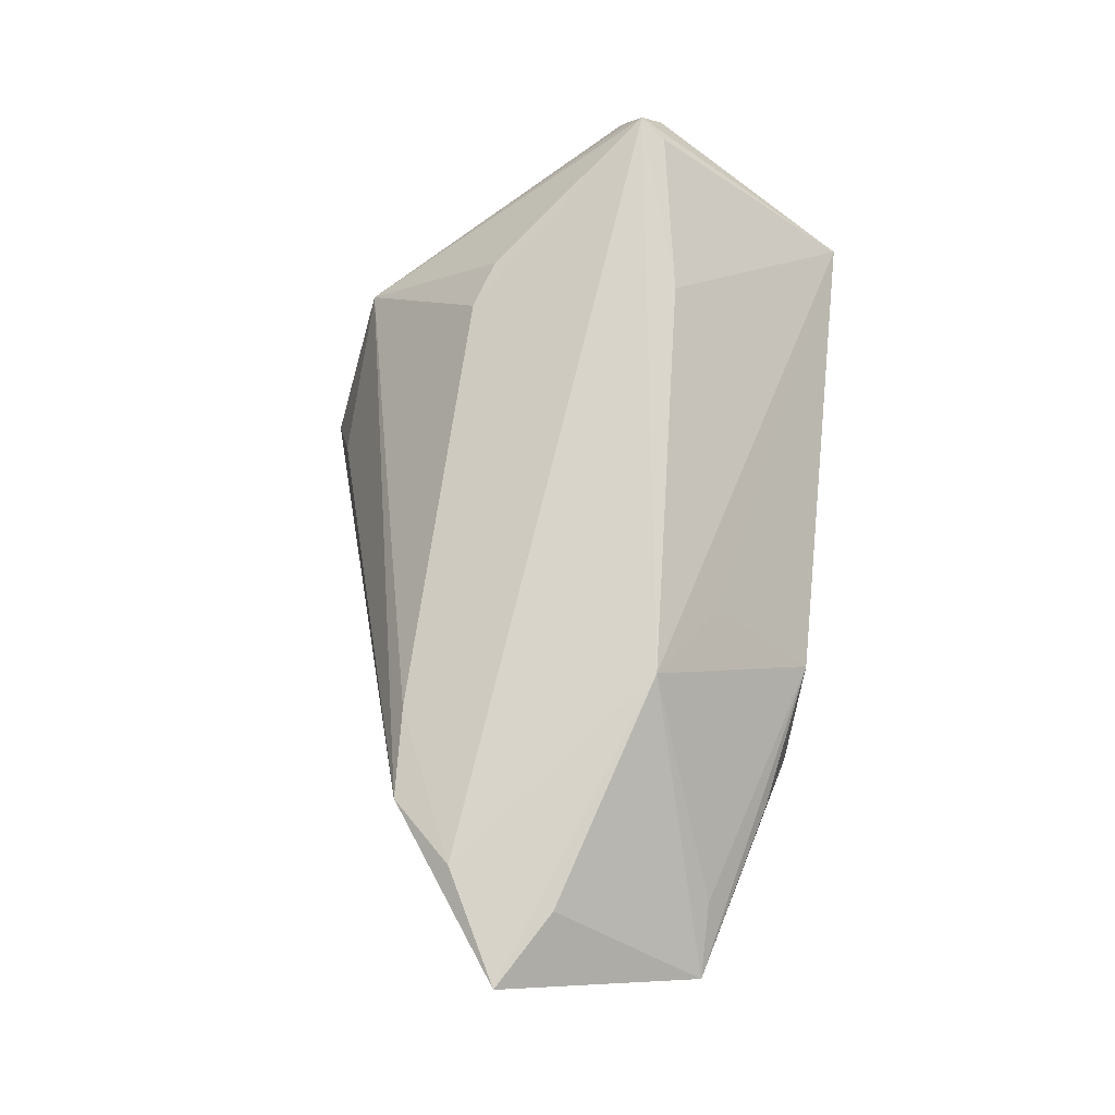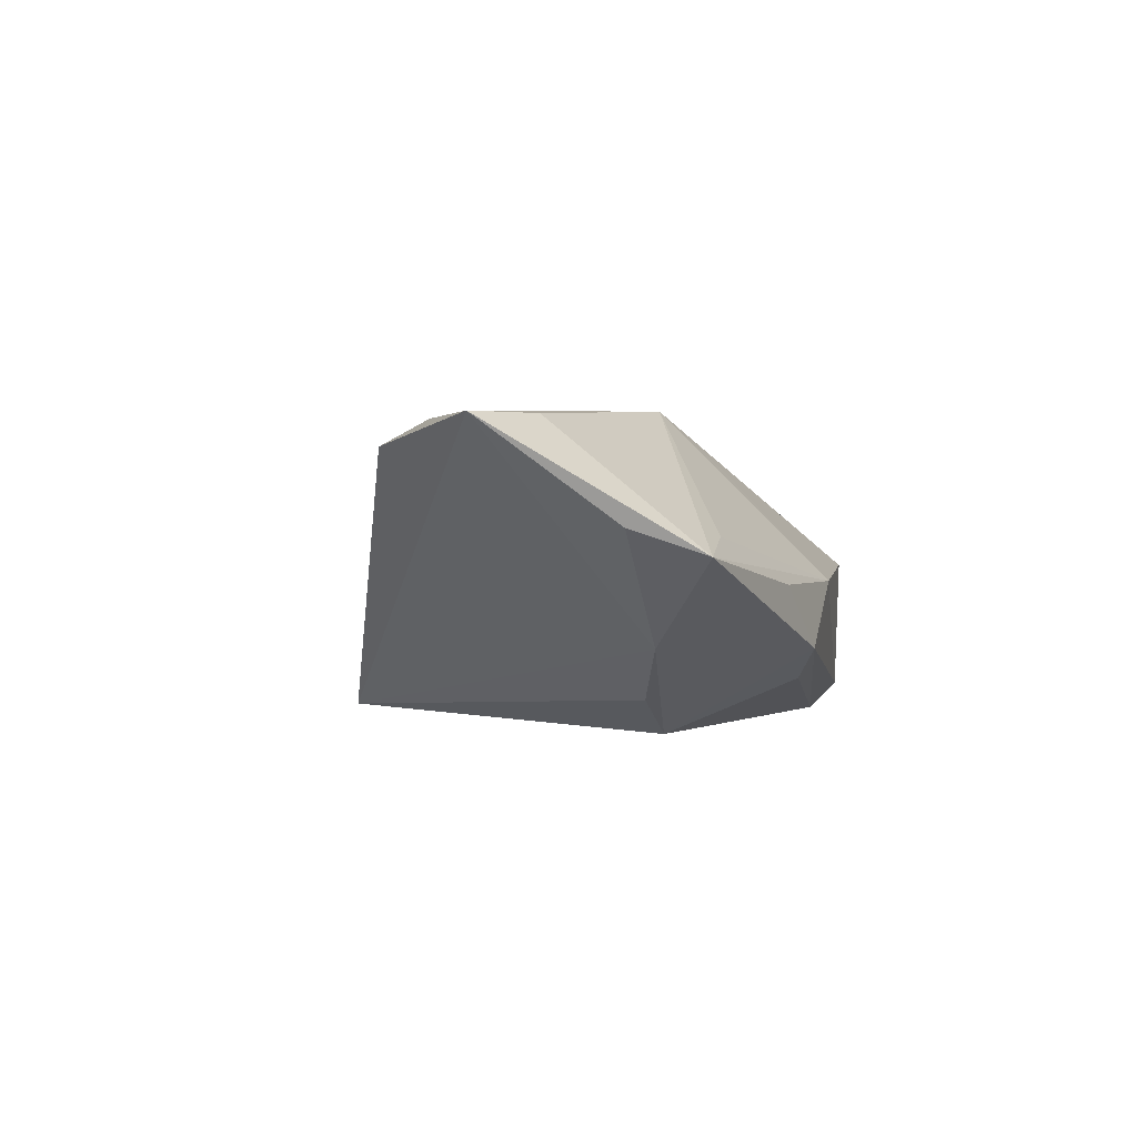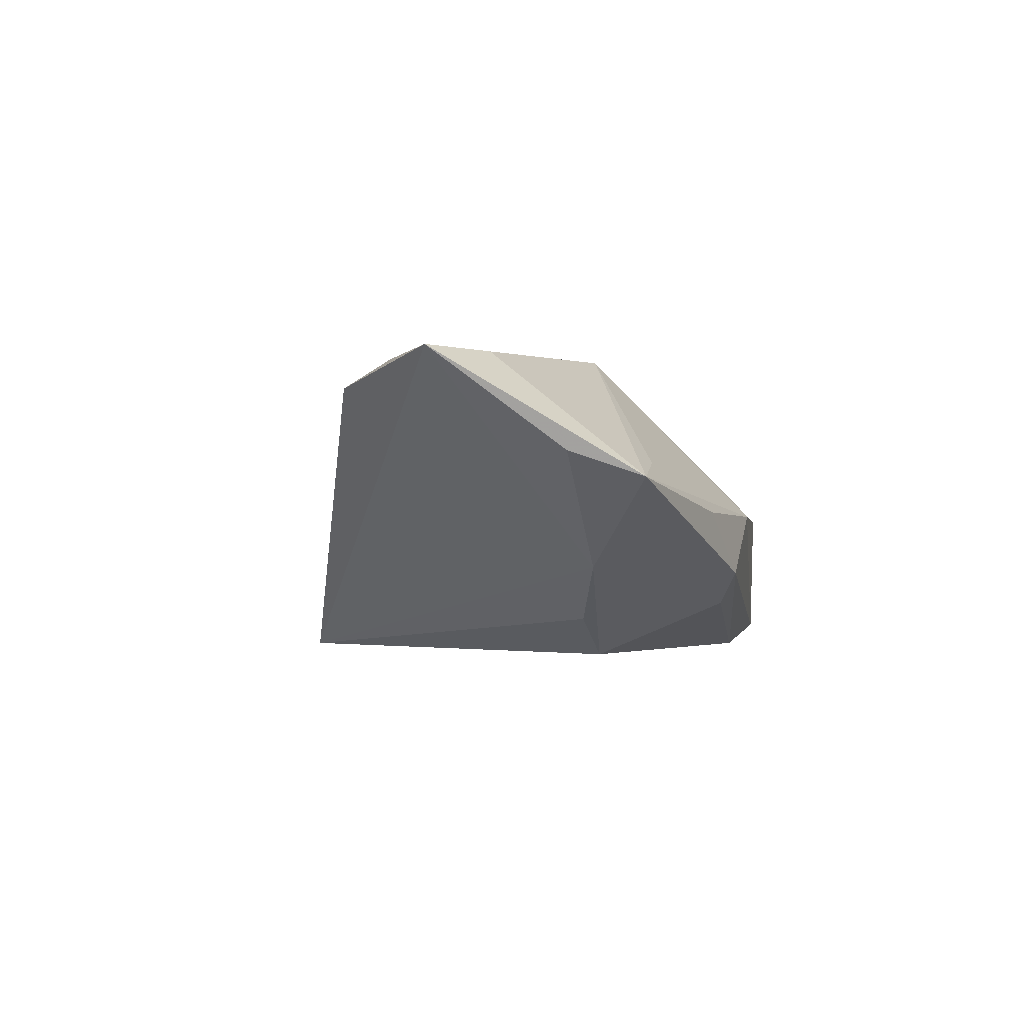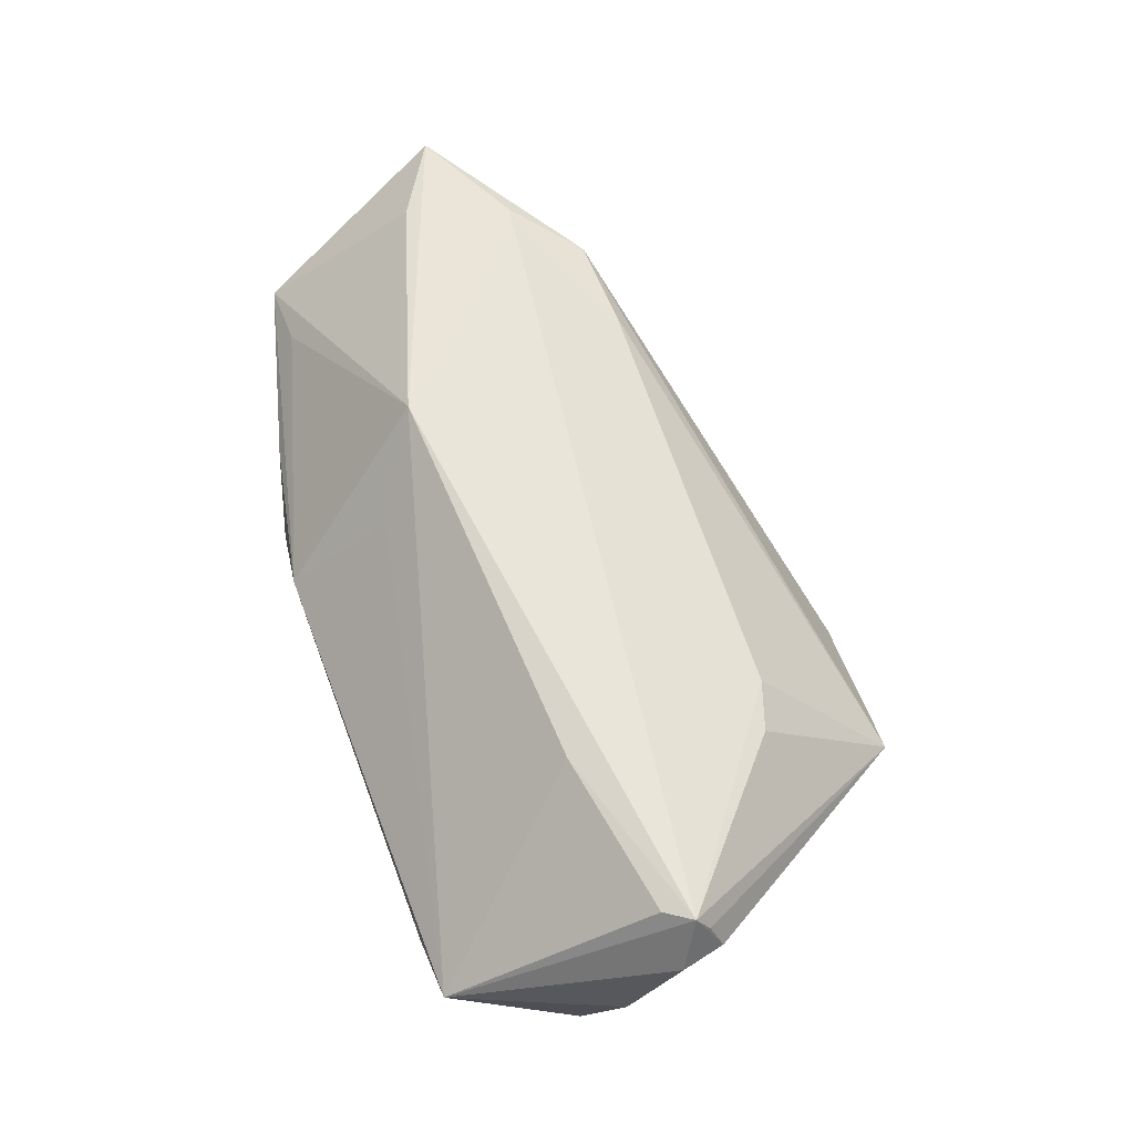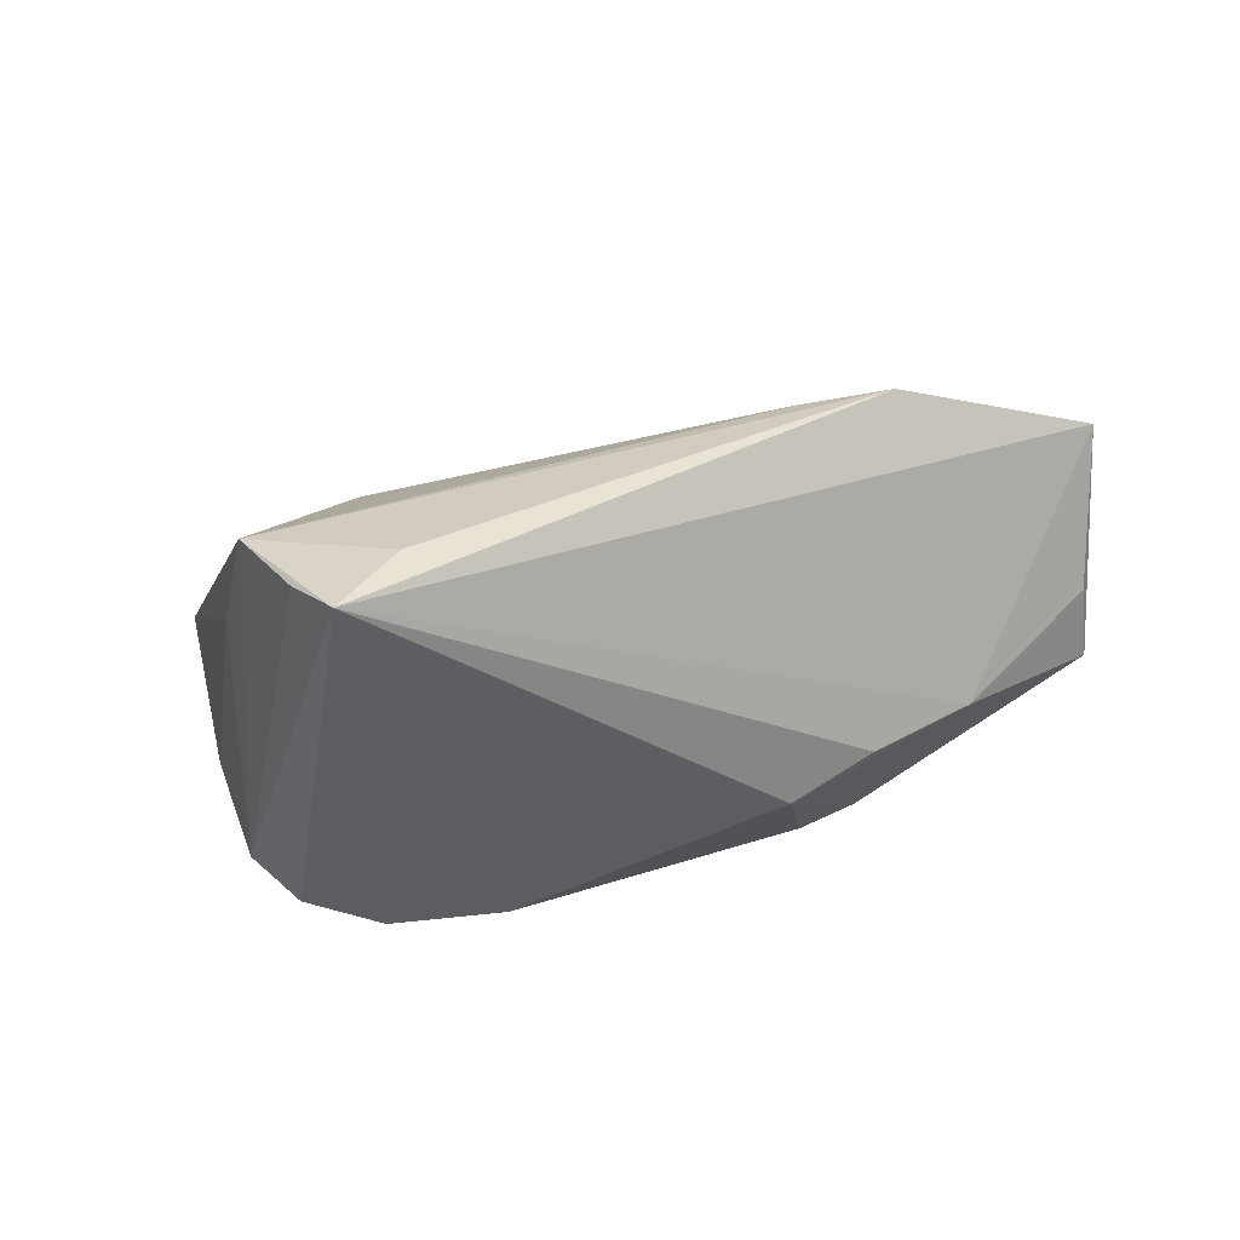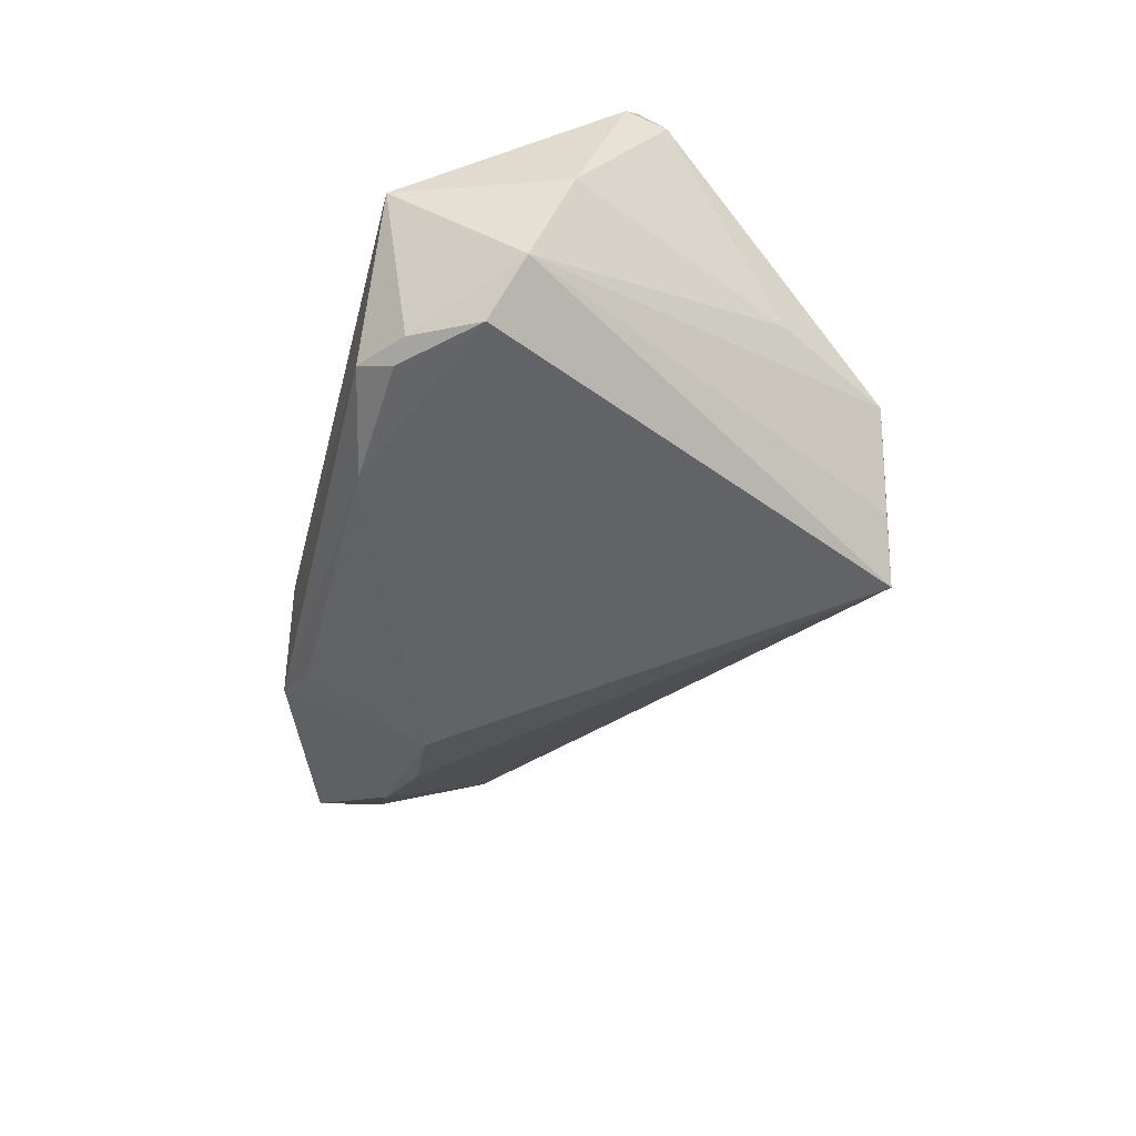
<metadata>
{"format":"obj","ext":"obj","renderer":"f3d","projection":"perspective","resolution":1024,"background":"white","views":[{"elev":73.2,"azim":95.6,"up":"+Z"},{"elev":0.9,"azim":98.6,"up":"+Z"},{"elev":-2.1,"azim":98.1,"up":"+Z"},{"elev":63.4,"azim":-110.9,"up":"+Z"},{"elev":-37.9,"azim":14.0,"up":"+Z"},{"elev":-50.9,"azim":-104.7,"up":"+Z"}]}
</metadata>
<code>
v 0.04463 0.02352 0.004218
v -0.03857 0.03012 -0.01971
v 0.01579 0.03082 -0.01307
v 0.03085 0.03029 -0.001324
v 0.03712 -0.01654 0.0146
v -0.03219 0.01225 0.019
v 0.01146 0.03437 -0.001287
v 0.04923 0.004334 0.01758
v 0.01942 0.01414 0.0194
v -0.0534 0.009015 0.01923
v -0.03703 -0.02974 -0.003862
v 0.05906 -0.001827 0.01736
v 0.03964 0.01583 -0.008406
v -0.02244 0.03096 -0.01973
v 0.01732 0.01449 -0.02004
v 0.0256 -0.01683 0.01438
v -0.05703 0.01402 -0.002206
v -0.02889 -0.03224 -0.01419
v -0.04454 -0.01495 -0.002781
v -0.04192 0.02961 -0.0185
v -0.05906 0.008355 0.01345
v 0.04496 -0.008817 0.01733
v 0.02261 0.03303 -0.009057
v -0.05664 0.004248 0.01737
v -0.03579 0.03405 -0.01716
v -0.04863 0.03437 -0.0001415
v 0.05498 0.0143 0.005136
v -0.03569 -0.01184 0.01423
v 0.05392 0.02345 0.002061
v -0.05589 0.005819 0.02004
v -0.0166 -0.03172 -0.01111
v -0.02274 -0.03437 -0.02004
v 0.02788 0.01337 -0.01505
v -0.04707 0.0216 -0.02004
v -0.05795 0.00292 0.01357
v -0.0532 0.01845 -0.0144
v -0.02935 -0.0141 0.01398
v 0.008468 0.02143 0.01216
f 36 26 20
f 12 5 32
f 29 8 12
f 29 15 23
f 34 36 20
f 32 36 34
f 34 15 32
f 30 26 21
f 9 8 29
f 9 12 8
f 32 5 31
f 31 11 32
f 5 11 31
f 18 36 32
f 32 11 18
f 18 11 36
f 29 12 27
f 5 12 22
f 22 9 30
f 12 9 22
f 20 26 25
f 26 7 25
f 25 7 23
f 15 34 14
f 14 25 23
f 26 36 17
f 17 21 26
f 24 11 30
f 10 26 30
f 6 9 26
f 26 10 6
f 30 9 6
f 6 10 30
f 30 11 28
f 28 37 30
f 11 37 28
f 16 11 5
f 16 37 11
f 30 37 16
f 16 22 30
f 5 22 16
f 13 12 32
f 13 27 12
f 13 15 29
f 29 27 13
f 29 23 4
f 4 7 29
f 23 7 4
f 1 9 29
f 29 7 1
f 1 7 9
f 26 9 38
f 38 7 26
f 9 7 38
f 2 34 20
f 2 14 34
f 20 25 2
f 25 14 2
f 3 23 15
f 15 14 3
f 3 14 23
f 21 17 35
f 11 24 35
f 30 21 35
f 35 24 30
f 32 15 33
f 33 13 32
f 15 13 33
f 11 35 19
f 19 35 17
f 36 11 19
f 19 17 36

</code>
